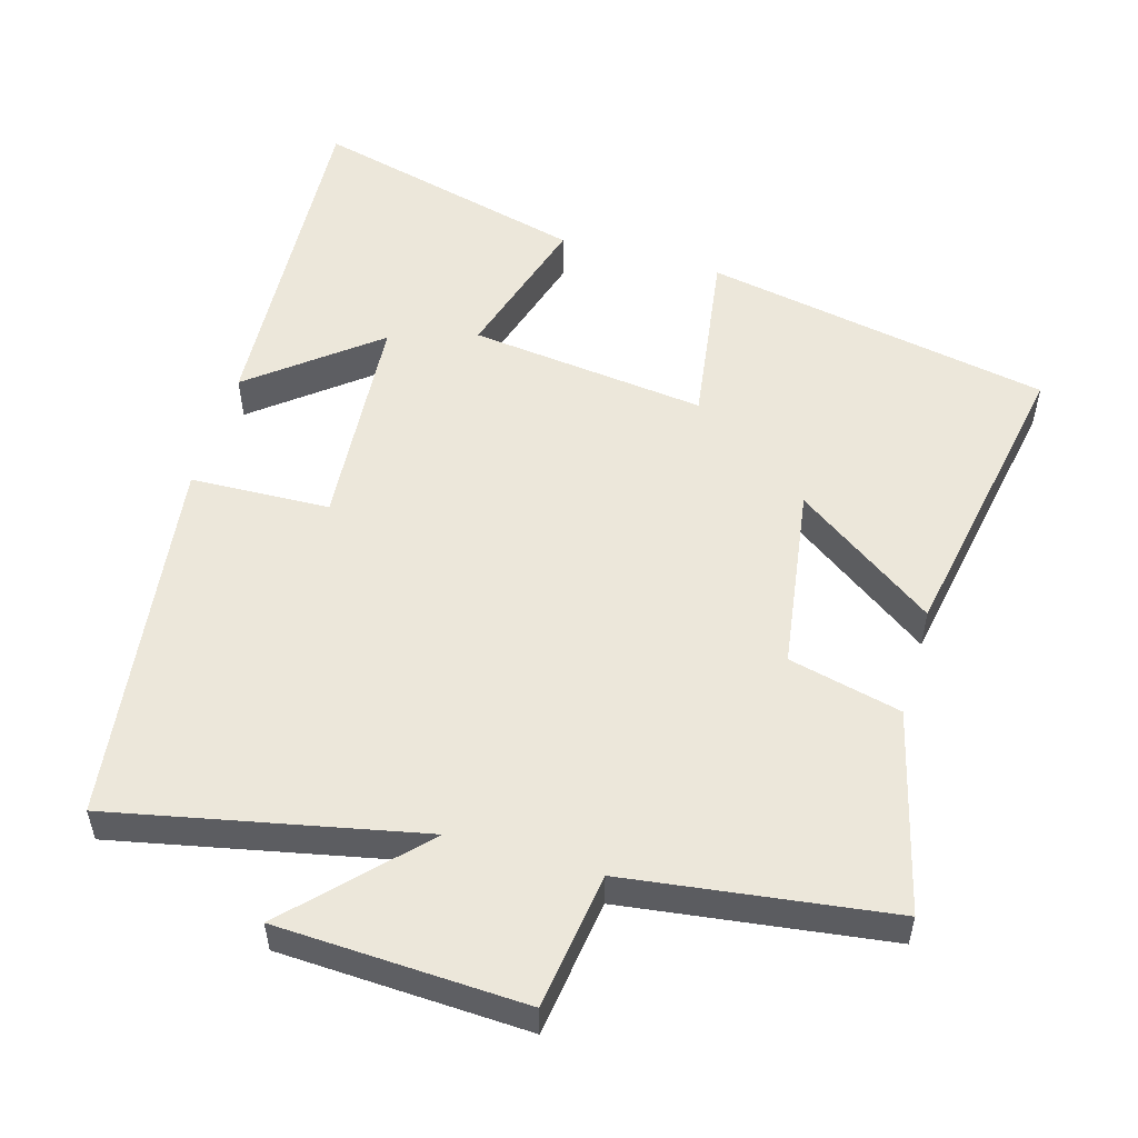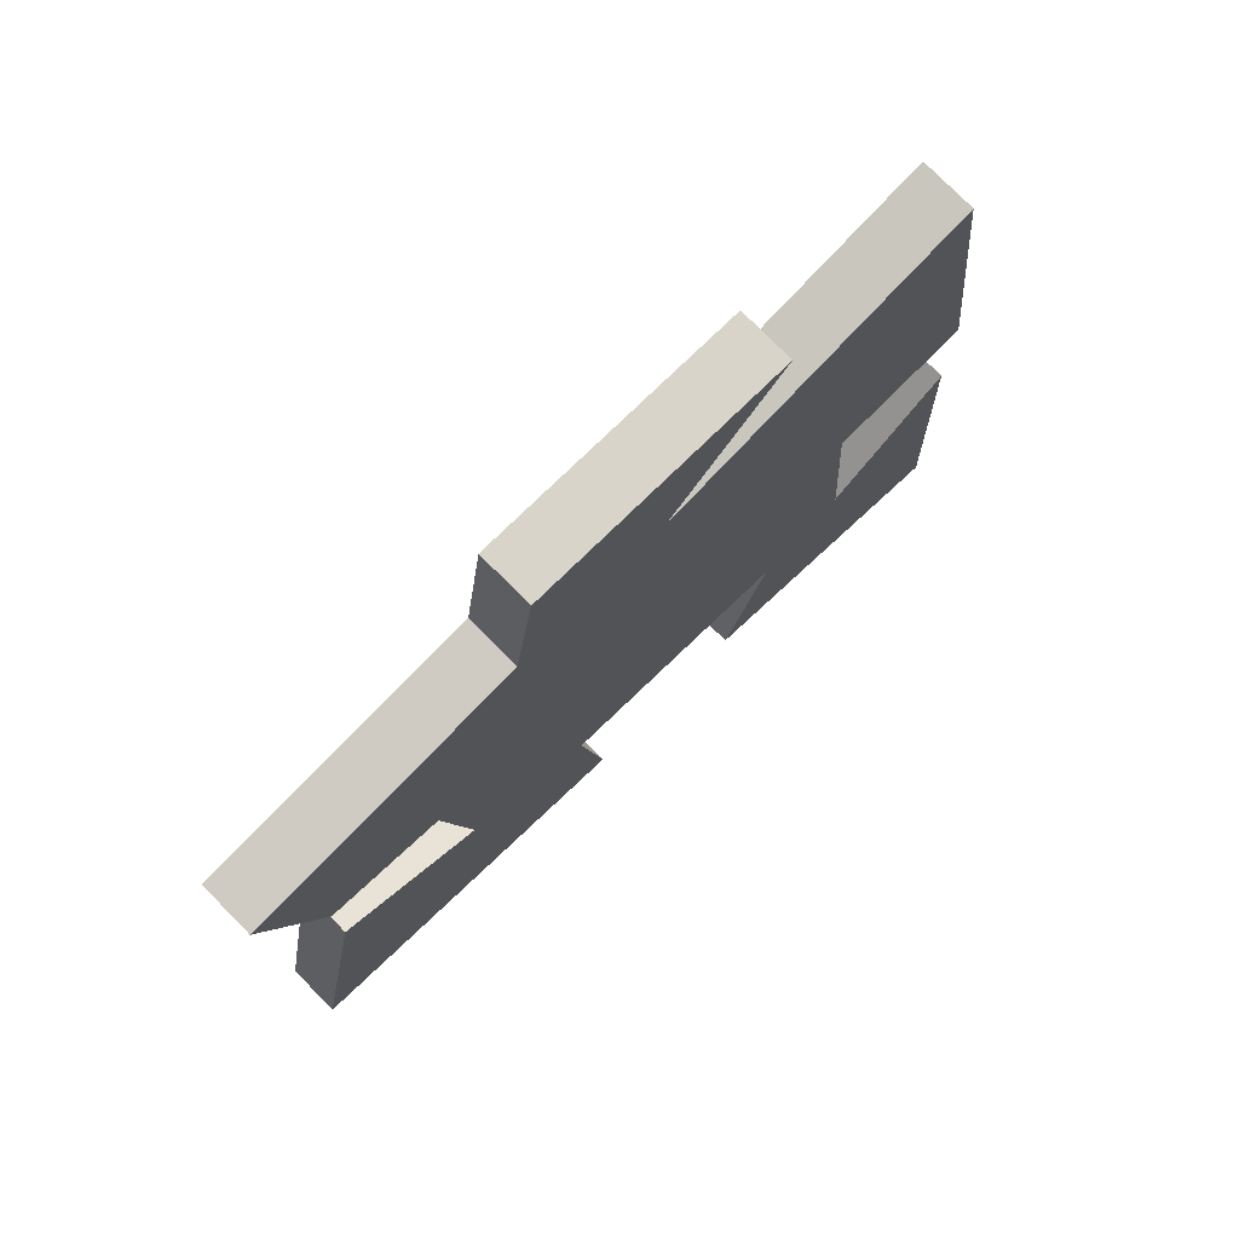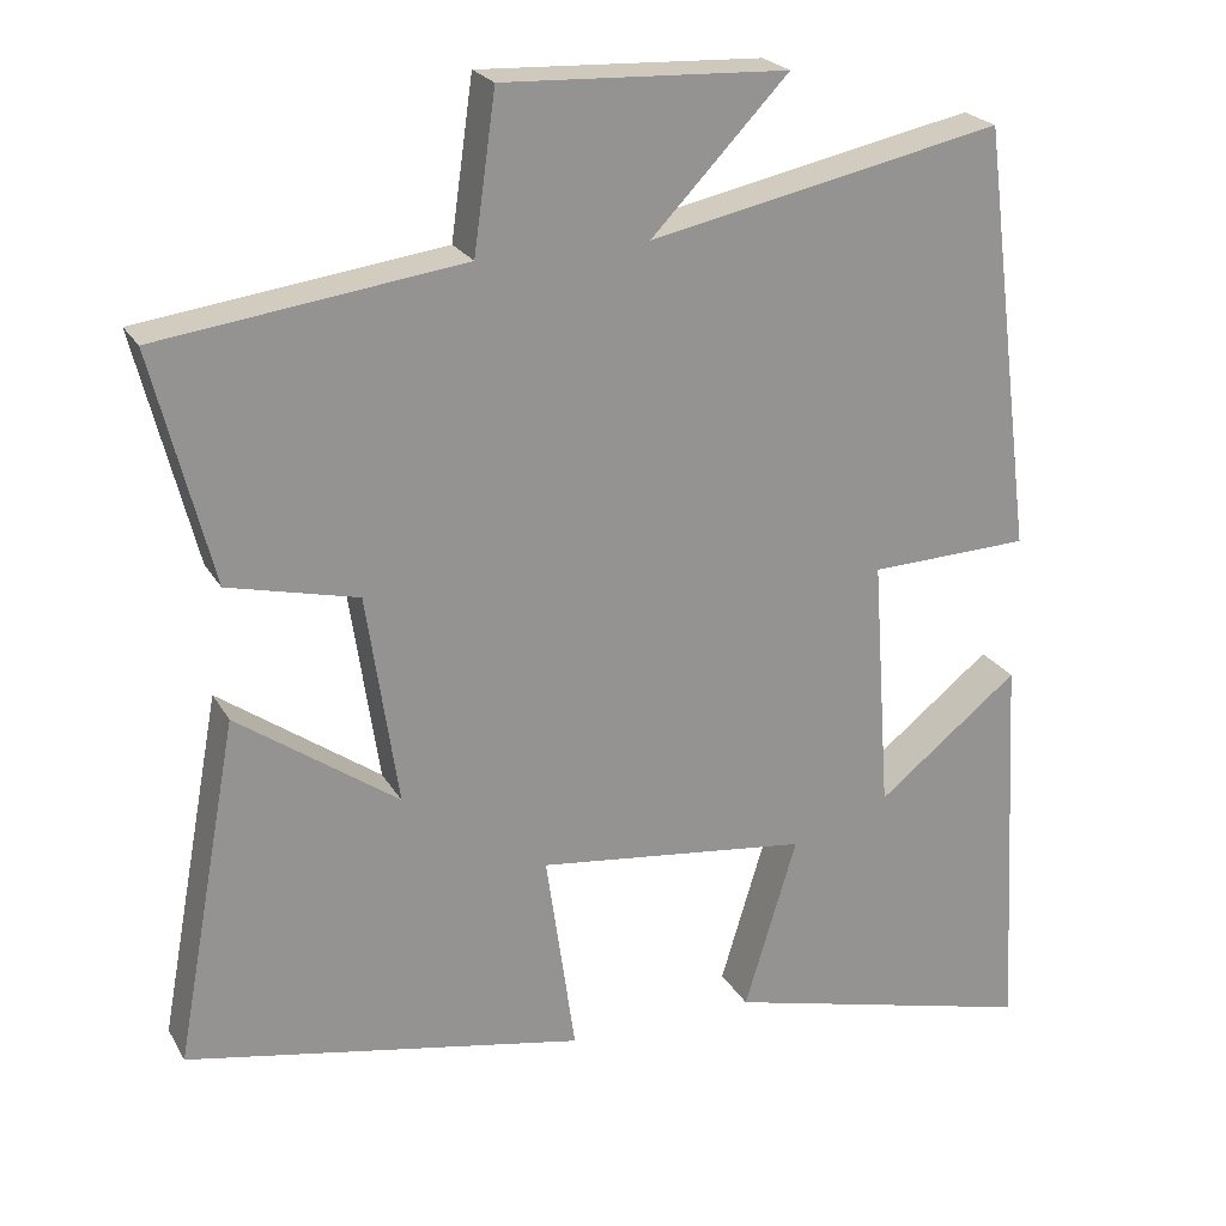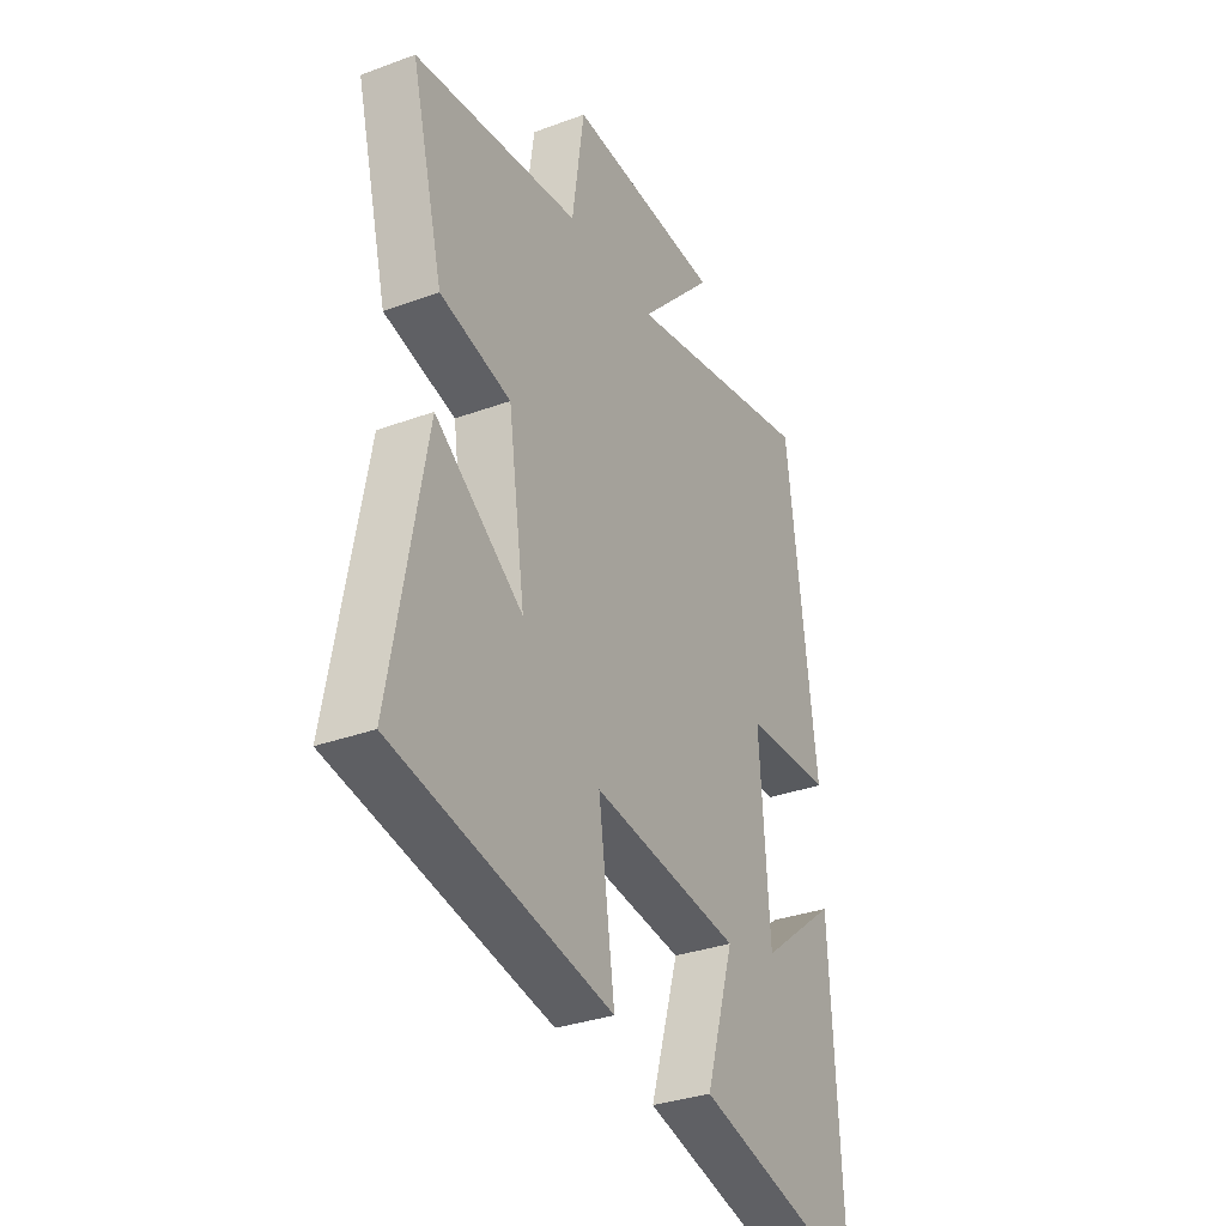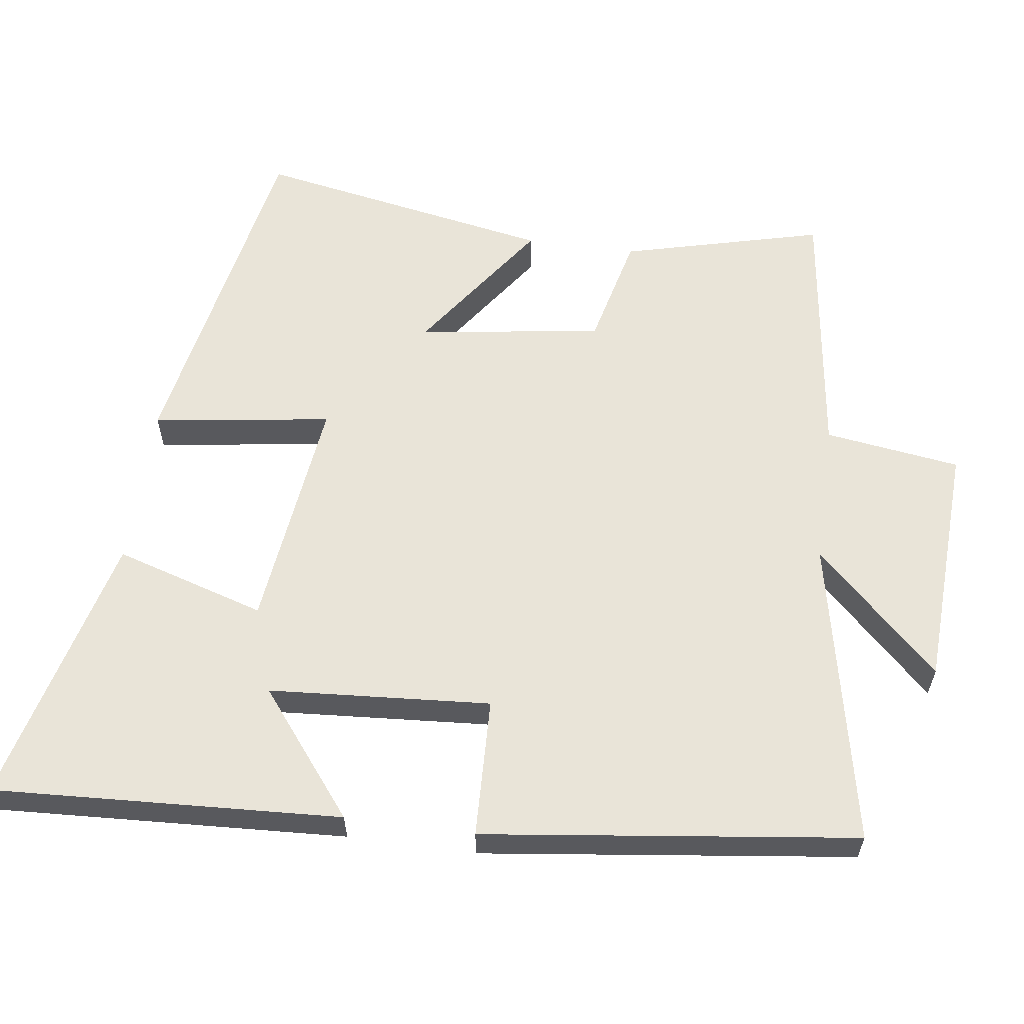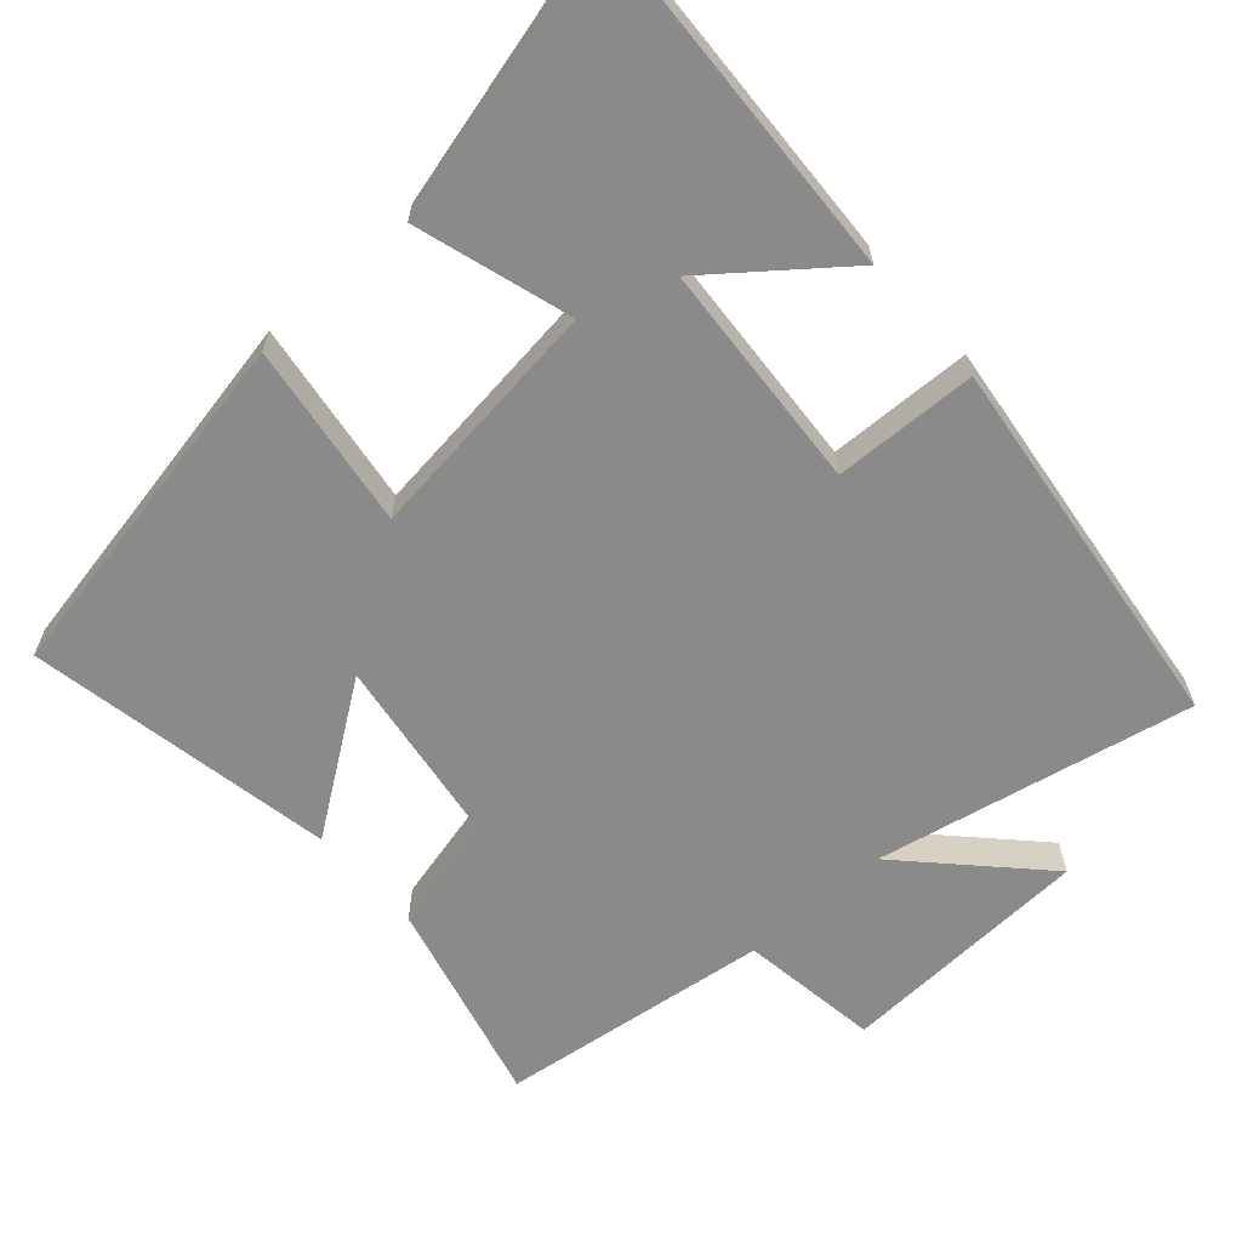
<metadata>
{"format":"obj","ext":"obj","renderer":"f3d","projection":"perspective","resolution":1024,"background":"white","views":[{"elev":53.6,"azim":16.1,"up":"+Y"},{"elev":77.5,"azim":135.4,"up":"+Z"},{"elev":23.1,"azim":157.0,"up":"+Z"},{"elev":-32.7,"azim":117.0,"up":"+Z"},{"elev":59.8,"azim":-82.2,"up":"+Y"},{"elev":-63.5,"azim":-138.2,"up":"+Y"}]}
</metadata>
<code>
v 0.572 0.07 0.451
v 0.5 0.07 0.169
v 0.342 0.07 0.131
v 0.304 0.07 -0.127
v 0.5 0.07 0.011
v 0.577 0.07 -0.408
v 0.091 0.07 -0.5
v 0.127 0.07 -0.249
v -0.205 0.07 -0.289
v -0.141 0.07 -0.5
v -0.526 0.07 -0.598
v -0.5 0.07 -0.112
v -0.327 0.07 -0.249
v -0.305 0.07 0.061
v -0.5 0.07 0.068
v -0.434 0.07 0.589
v -0.004 0.07 0.5
v -0.171 0.07 0.674
v 0.175 0.07 0.69
v 0.202 0.07 0.5
v 0.572 0 0.451
v 0.5 0 0.169
v 0.342 0 0.131
v 0.304 0 -0.127
v 0.5 0 0.011
v 0.577 0 -0.408
v 0.091 0 -0.5
v 0.127 0 -0.249
v -0.205 0 -0.289
v -0.141 0 -0.5
v -0.526 0 -0.598
v -0.5 0 -0.112
v -0.327 0 -0.249
v -0.305 0 0.061
v -0.5 0 0.068
v -0.434 0 0.589
v -0.004 0 0.5
v -0.171 0 0.674
v 0.175 0 0.69
v 0.202 0 0.5
f 17 18 19 20
f 17 20 1 2
f 14 15 16 17
f 13 14 17
f 10 11 12 13
f 9 10 13
f 8 9 13 17
f 6 7 8
f 4 5 6
f 4 6 8
f 3 4 8 17
f 2 3 17
f 40 39 38 37
f 22 21 40 37
f 37 36 35 34
f 37 34 33
f 33 32 31 30
f 33 30 29
f 37 33 29 28
f 28 27 26
f 26 25 24
f 28 26 24
f 37 28 24 23
f 37 23 22
f 1 21 22 2
f 2 22 23 3
f 3 23 24 4
f 4 24 25 5
f 5 25 26 6
f 6 26 27 7
f 7 27 28 8
f 8 28 29 9
f 9 29 30 10
f 10 30 31 11
f 11 31 32 12
f 12 32 33 13
f 13 33 34 14
f 14 34 35 15
f 15 35 36 16
f 16 36 37 17
f 17 37 38 18
f 18 38 39 19
f 19 39 40 20
f 20 40 21 1

</code>
